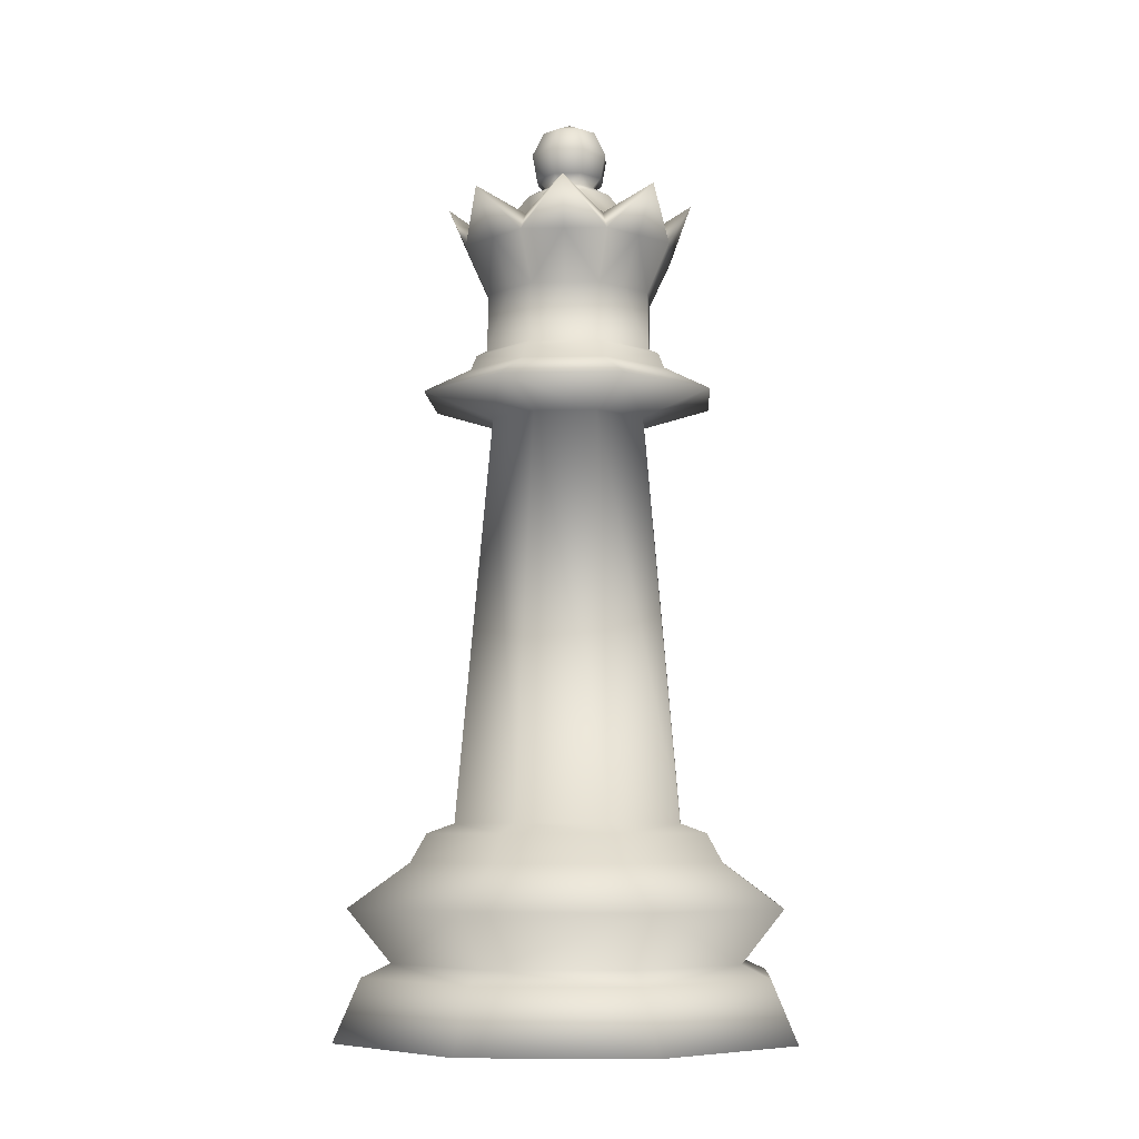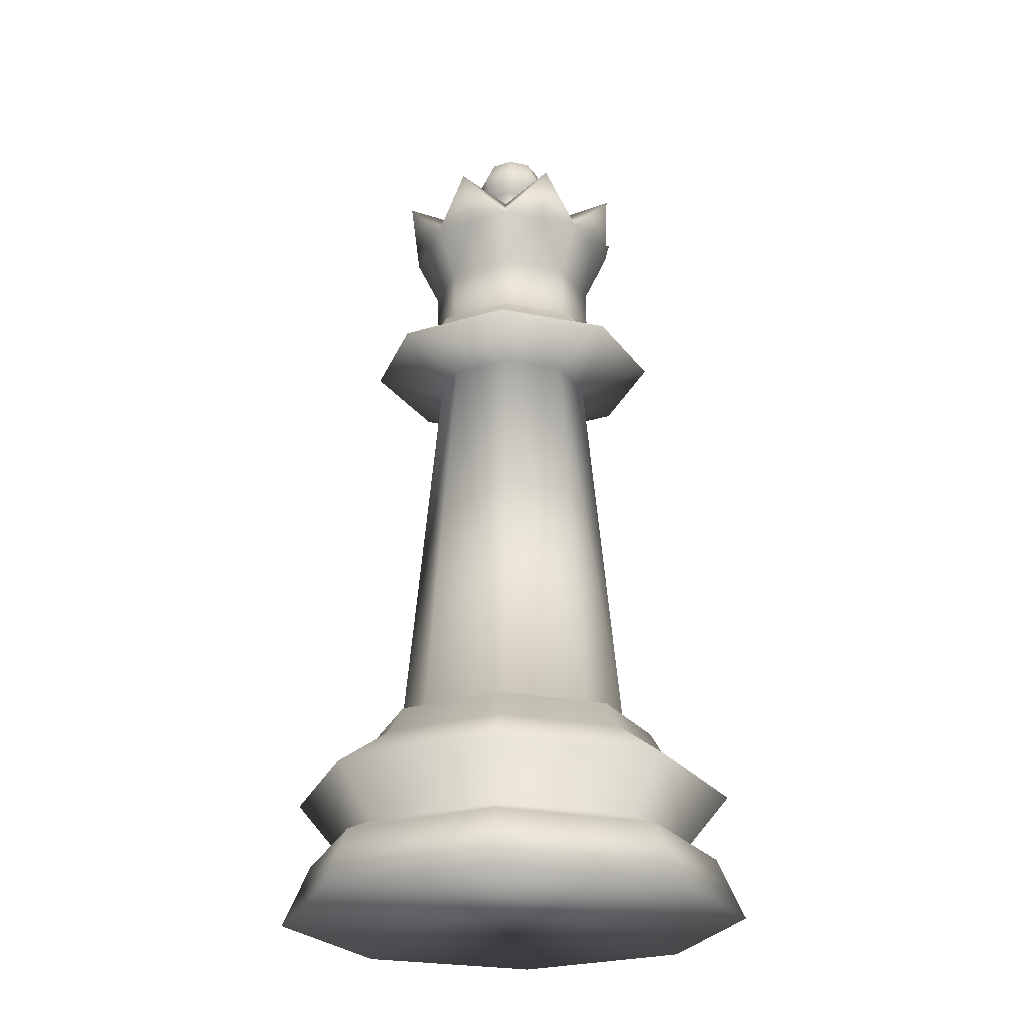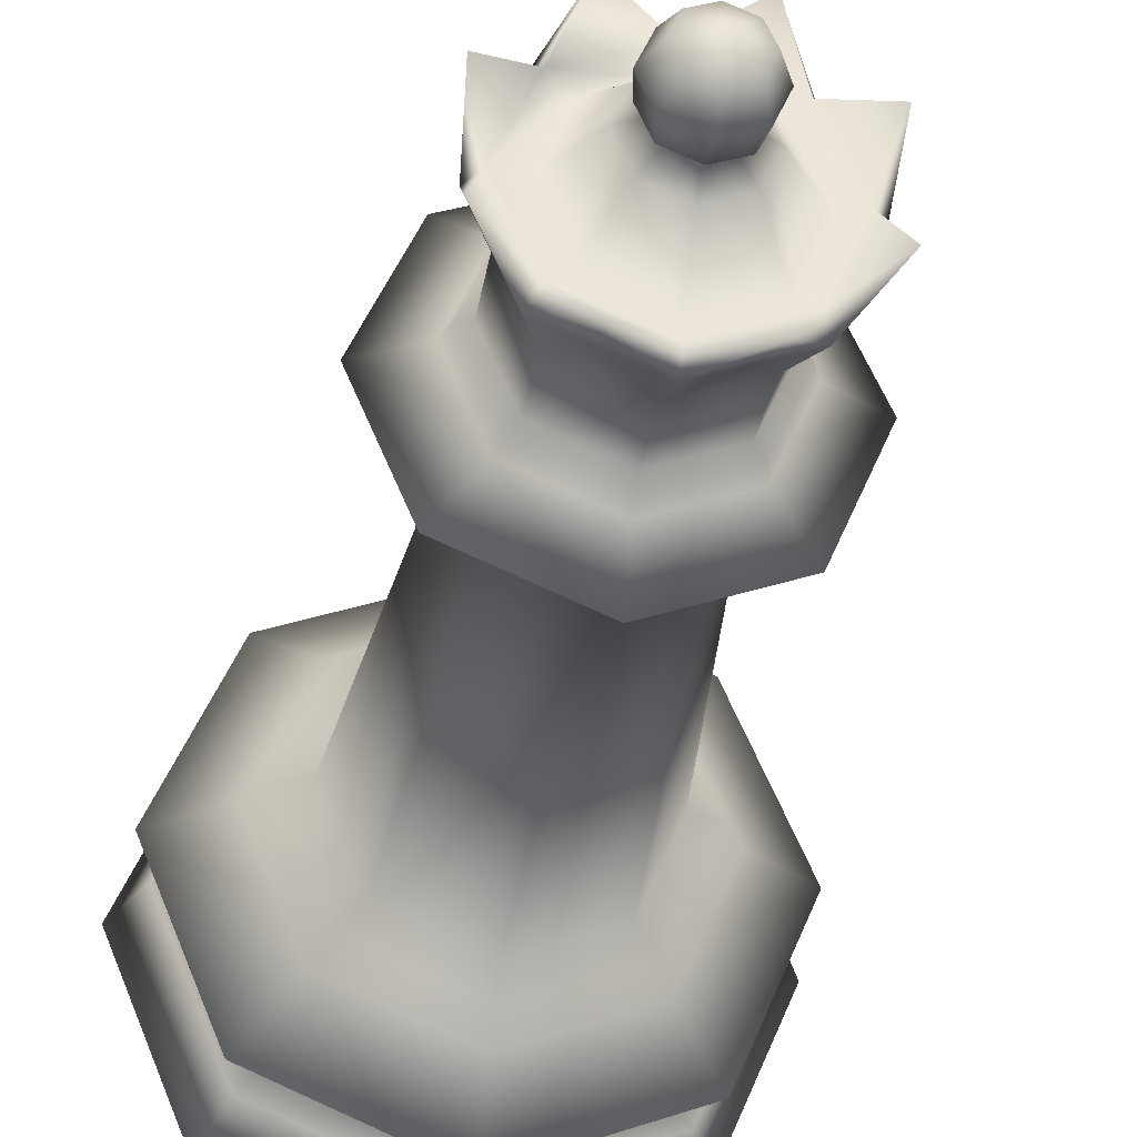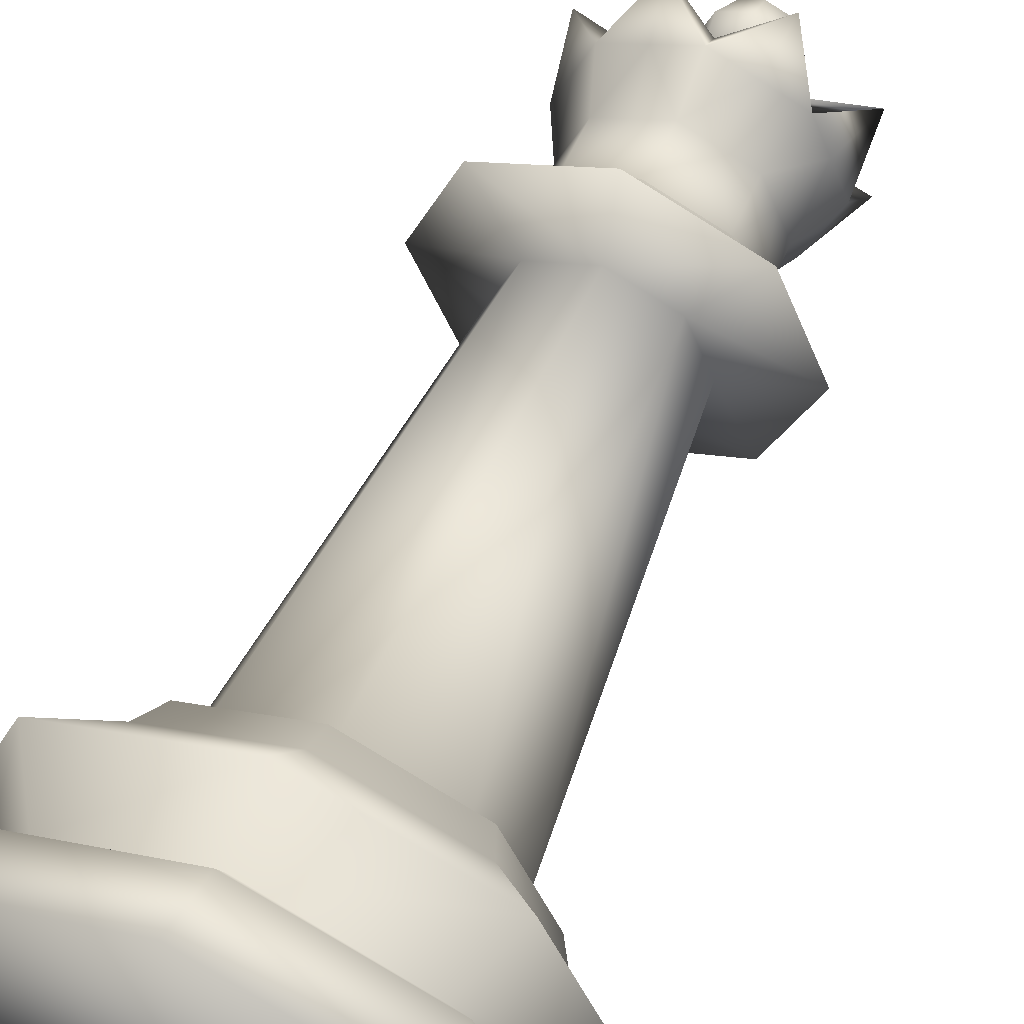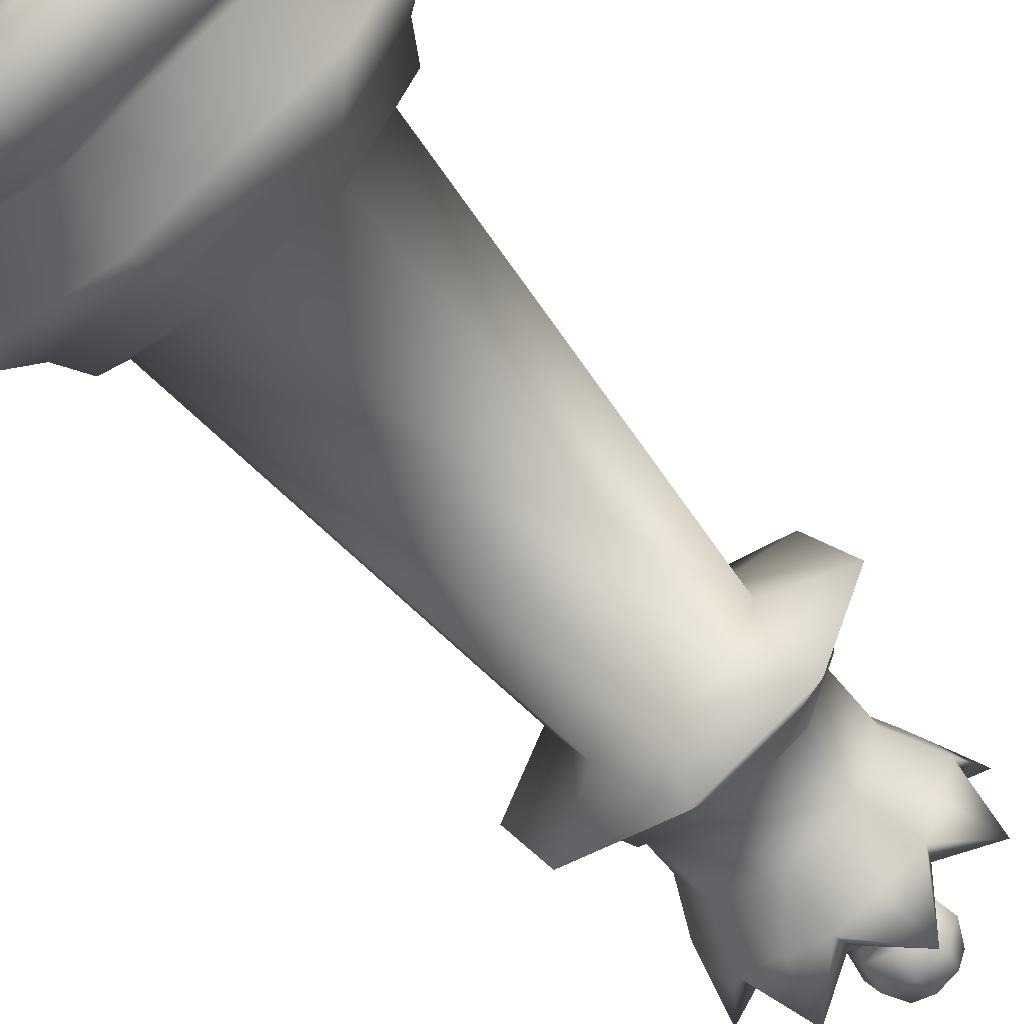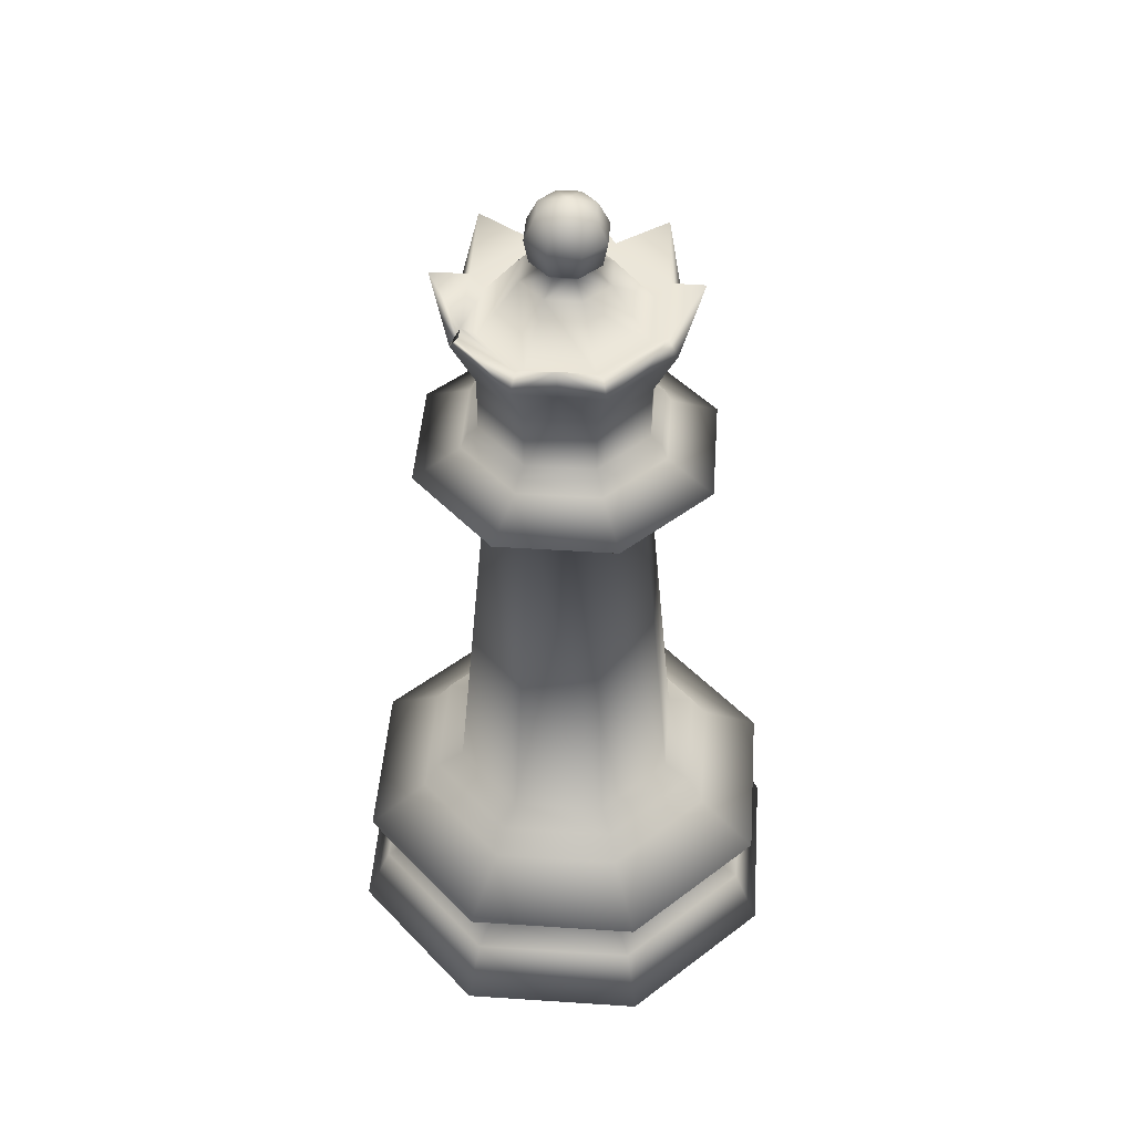
<metadata>
{"format":"obj","ext":"obj","renderer":"f3d","projection":"perspective","resolution":1024,"background":"white","views":[{"elev":-6.9,"azim":-19.3,"up":"+Z"},{"elev":-24.5,"azim":4.2,"up":"+Z"},{"elev":-34.9,"azim":-9.6,"up":"+Y"},{"elev":56.4,"azim":-156.7,"up":"+Y"},{"elev":-65.4,"azim":-140.3,"up":"+Y"},{"elev":46.7,"azim":-63.2,"up":"+Z"}]}
</metadata>
<code>
o Queen.001_Cylinder.028
v 0.1084 -0.07957 5.705
v 0.1758 -0.147 5.655
v 0.4183 0.4385 5.655
v 0.3229 0.4385 5.705
v 0.3229 0.4385 6.19
v 0.1084 -0.07957 6.19
v -0.4097 -0.2942 5.705
v -0.4097 -0.3895 5.655
v 0.2121 -0.1833 5.533
v 0.4696 0.4385 5.533
v 0.1758 1.024 5.655
v 0.1084 0.9566 5.705
v -0.4097 -0.2942 6.19
v 0.1084 0.9566 6.19
v -0.9278 -0.07957 5.705
v -0.9952 -0.147 5.655
v -0.4097 -0.4408 5.533
v 0.5003 -0.4716 5.322
v 0.8773 0.4385 5.322
v 0.2121 1.06 5.533
v -0.4097 1.267 5.655
v -0.4097 1.171 5.705
v -0.9278 -0.07957 6.19
v -0.4097 1.171 6.19
v -1.142 0.4385 5.705
v -1.238 0.4385 5.655
v -1.032 -0.1833 5.533
v -0.4097 -0.8485 5.322
v 0.07287 -0.04409 5.125
v 0.2728 0.4385 5.125
v 0.5003 1.349 5.322
v -0.4097 1.318 5.533
v -0.9952 1.024 5.655
v -0.9278 0.9566 5.705
v -1.142 0.4385 6.19
v -0.9278 0.9566 6.19
v 0.4271 0.4385 6.748
v 0.182 -0.1532 6.748
v -1.289 0.4385 5.533
v -1.32 -0.4716 5.322
v -0.4097 -0.244 5.125
v 0.2969 -0.2681 1.741
v 0.5895 0.4385 1.741
v 0.07287 0.9211 5.125
v -0.4097 1.726 5.322
v -1.032 1.06 5.533
v -0.4097 -0.3983 6.748
v 0.182 1.03 6.748
v -0.03555 0.4385 7.079
v -0.1451 0.1739 7.079
v -1.697 0.4385 5.322
v -0.8923 -0.04409 5.125
v -0.4097 -0.5608 1.741
v 0.8235 0.4385 1.659
v 0.4623 -0.4335 1.659
v 0.2969 1.145 1.741
v -0.4097 1.121 5.125
v -1.32 1.349 5.322
v -1.001 -0.1532 6.748
v -0.4097 0.06432 7.079
v -0.4097 1.275 6.748
v -0.1451 0.7031 7.079
v -0.2561 0.2848 7.167
v -0.1924 0.4385 7.167
v -1.092 0.4385 5.125
v -1.116 -0.2681 1.741
v -0.4097 -0.7947 1.659
v 0.9623 0.4385 1.423
v 0.5604 -0.5316 1.423
v 0.4623 1.311 1.659
v -0.4097 1.438 1.741
v -0.8923 0.9211 5.125
v -1.247 0.4385 6.748
v -0.6743 0.1739 7.079
v -0.4097 0.2212 7.167
v -1.001 1.03 6.748
v -0.4097 0.8127 7.079
v -0.2561 0.5922 7.167
v -1.409 0.4385 1.741
v -1.282 -0.4335 1.659
v -0.4097 -0.9335 1.423
v 1.482 0.4385 1.061
v 0.9282 -0.8994 1.061
v 0.5604 1.409 1.423
v -0.4097 1.672 1.659
v -1.116 1.145 1.741
v -0.7839 0.4385 7.079
v -0.5634 0.2848 7.167
v -0.6743 0.7031 7.079
v -0.4097 0.6558 7.167
v -1.643 0.4385 1.659
v -1.38 -0.5316 1.423
v -0.4097 -1.454 1.061
v 1.116 0.4385 0.6196
v 0.6688 -0.6401 0.6196
v 0.9282 1.776 1.061
v -0.4097 1.811 1.423
v -1.282 1.311 1.659
v -0.6271 0.4385 7.167
v -0.5634 0.5922 7.167
v -1.782 0.4385 1.423
v -1.748 -0.8994 1.061
v -0.4097 -1.087 0.6196
v 1.363 0.4385 0.51
v 0.8436 -0.8148 0.51
v 0.6688 1.517 0.6196
v -0.4097 2.331 1.061
v -1.38 1.409 1.423
v -2.302 0.4385 1.061
v -1.488 -0.6401 0.6196
v -0.4097 -1.334 0.51
v 1.59 0.4385 -0
v 1.004 -0.9757 -0
v 0.8436 1.692 0.51
v -0.4097 1.964 0.6196
v -1.748 1.776 1.061
v -1.935 0.4385 0.6196
v -1.663 -0.8148 0.51
v -0.4097 -1.561 -0
v -0.4097 2.439 -0
v 1.004 1.853 -0
v -1.824 -0.9757 -0
v -2.41 0.4385 -0
v -1.824 1.853 -0
v -0.4097 2.211 0.51
v -1.488 1.517 0.6196
v -2.182 0.4385 0.51
v -1.663 1.692 0.51
v -0.1121 0.4385 7.241
v -0.1993 0.2281 7.241
v -0.1993 0.6489 7.241
v -0.07359 0.4385 7.449
v -0.172 0.2008 7.449
v -0.4097 0.1409 7.241
v -0.4097 0.7361 7.241
v -0.172 0.6762 7.449
v -0.172 0.4385 7.651
v -0.2417 0.2704 7.651
v -0.4097 0.1024 7.449
v -0.6202 0.2281 7.241
v -0.6202 0.6489 7.241
v -0.4097 0.7747 7.449
v -0.2417 0.6066 7.651
v -0.4097 0.4385 7.749
v -0.4097 0.2008 7.651
v -0.6474 0.2008 7.449
v -0.7073 0.4385 7.241
v -0.6474 0.6762 7.449
v -0.4097 0.6762 7.651
v -0.5778 0.2704 7.651
v -0.7459 0.4385 7.449
v -0.5778 0.6066 7.651
v -0.6474 0.4385 7.651
v 0.2156 0.6975 6.19
v 0.2156 0.1795 6.19
v 0.5208 0.4385 6.599
v 0.5534 0.03959 7.008
v -0.6688 -0.1869 6.19
v -0.1507 -0.1869 6.19
v 0.2482 -0.2195 6.599
v -0.01081 -0.5246 7.008
v -0.4097 -0.492 6.599
v -0.1507 1.064 6.19
v 0.2482 1.096 6.599
v 0.5534 0.8374 7.008
v -1.035 0.1795 6.19
v -0.8087 -0.5246 7.008
v -1.068 -0.2195 6.599
v -0.6688 1.064 6.19
v -0.4097 1.369 6.599
v -0.01081 1.402 7.008
v -1.035 0.6975 6.19
v -1.373 0.03959 7.008
v -1.34 0.4385 6.599
v -1.068 1.096 6.599
v -0.8087 1.402 7.008
v -1.373 0.8374 7.008
v -1.204 0.7675 6.599
v -0.7387 1.233 6.599
v -1.204 0.1095 6.599
v -0.08075 1.233 6.599
v -0.7387 -0.3557 6.599
v 0.3845 0.7675 6.599
v -0.08075 -0.3557 6.599
v 0.3845 0.1095 6.599
v 0.08882 -0.06005 6.65
v 0.2953 0.4385 6.65
v -0.9083 -0.06005 6.65
v -0.4097 -0.2666 6.65
v 0.08882 0.9371 6.65
v -0.4097 1.144 6.65
v -1.115 0.4385 6.65
v -0.9083 0.9371 6.65
f 1 3 4
f 4 155 1
f 7 2 1
f 9 3 2
f 4 11 12
f 1 159 7
f 12 154 4
f 16 7 15
f 17 2 8
f 18 10 9
f 20 3 10
f 12 21 22
f 7 158 15
f 22 163 12
f 26 15 25
f 17 16 27
f 18 17 28
f 30 18 29
f 19 20 10
f 20 21 11
f 21 34 22
f 15 166 25
f 34 169 22
f 35 180 174
f 33 25 34
f 27 26 39
f 28 27 40
f 29 28 41
f 43 29 42
f 44 19 30
f 31 32 20
f 46 21 32
f 25 172 34
f 36 179 169
f 187 38 37
f 39 33 46
f 40 39 51
f 41 40 52
f 42 41 53
f 43 55 54
f 56 30 43
f 57 31 44
f 58 32 45
f 24 179 170
f 186 47 38
f 187 48 190
f 50 64 63
f 51 46 58
f 65 40 51
f 53 52 66
f 42 67 55
f 54 69 68
f 56 54 70
f 71 44 56
f 57 58 45
f 35 178 172
f 188 47 189
f 60 63 75
f 36 178 175
f 191 48 61
f 64 62 78
f 72 51 58
f 66 65 79
f 67 66 80
f 55 81 69
f 68 83 82
f 84 54 68
f 71 70 85
f 86 57 71
f 188 73 59
f 88 60 75
f 191 76 193
f 62 90 78
f 79 72 86
f 80 79 91
f 67 92 81
f 69 93 83
f 94 83 95
f 84 82 96
f 97 70 84
f 98 71 85
f 193 73 192
f 87 88 99
f 77 100 90
f 91 86 98
f 80 101 92
f 81 102 93
f 95 93 103
f 94 105 104
f 96 94 106
f 97 96 107
f 98 97 108
f 89 99 100
f 101 98 108
f 92 109 102
f 93 110 103
f 95 111 105
f 104 113 112
f 106 104 114
f 107 106 115
f 116 97 107
f 109 108 116
f 102 117 110
f 111 110 118
f 105 119 113
f 113 122 124
f 114 112 121
f 125 106 114
f 116 115 126
f 109 126 117
f 118 117 127
f 111 122 119
f 128 120 124
f 125 121 120
f 122 127 123
f 123 128 124
f 128 115 125
f 127 126 128
f 64 130 63
f 78 129 64
f 129 133 130
f 63 134 75
f 90 131 78
f 136 129 131
f 137 133 132
f 133 134 130
f 134 88 75
f 141 90 100
f 142 131 135
f 136 137 132
f 137 144 138
f 138 139 133
f 134 146 140
f 140 99 88
f 147 100 99
f 141 142 135
f 142 143 136
f 143 144 137
f 138 144 145
f 145 146 139
f 146 147 140
f 151 141 147
f 152 142 148
f 149 144 143
f 145 144 150
f 150 151 146
f 151 152 148
f 152 144 149
f 150 144 153
f 153 144 152
f 23 180 166
f 14 181 164
f 24 181 163
f 23 182 168
f 13 182 158
f 5 183 156
f 14 183 154
f 13 184 162
f 6 184 159
f 6 185 160
f 5 185 155
f 178 177 175
f 180 173 174
f 182 167 168
f 184 161 162
f 185 157 160
f 183 165 156
f 181 171 164
f 179 176 170
f 61 176 76
f 76 176 175
f 177 73 175
f 174 73 177
f 173 73 174
f 73 173 59
f 168 59 173
f 167 59 168
f 47 59 167
f 162 47 167
f 161 47 162
f 47 161 38
f 160 38 161
f 157 38 160
f 38 157 37
f 156 37 157
f 165 37 156
f 37 165 48
f 164 48 165
f 171 48 164
f 171 61 48
f 61 171 170
f 170 176 61
f 175 76 177
f 76 177 73
f 89 192 87
f 77 193 89
f 87 188 74
f 77 190 191
f 74 189 60
f 49 190 62
f 60 186 50
f 49 186 187
f 1 2 3
f 6 1 155
f 4 5 155
f 7 8 2
f 9 10 3
f 4 3 11
f 13 7 159
f 1 6 159
f 5 4 154
f 12 14 154
f 16 8 7
f 17 9 2
f 18 19 10
f 20 11 3
f 12 11 21
f 23 15 158
f 7 13 158
f 14 12 163
f 22 24 163
f 26 16 15
f 17 8 16
f 18 9 17
f 30 19 18
f 19 31 20
f 20 32 21
f 21 33 34
f 35 25 166
f 15 23 166
f 24 22 169
f 34 36 169
f 35 166 180
f 33 26 25
f 27 16 26
f 28 17 27
f 29 18 28
f 43 30 29
f 44 31 19
f 31 45 32
f 46 33 21
f 36 34 172
f 25 35 172
f 36 175 179
f 187 186 38
f 39 26 33
f 40 27 39
f 41 28 40
f 42 29 41
f 43 42 55
f 56 44 30
f 57 45 31
f 58 46 32
f 24 169 179
f 186 189 47
f 187 37 48
f 50 49 64
f 51 39 46
f 65 52 40
f 53 41 52
f 42 53 67
f 54 55 69
f 56 43 54
f 71 57 44
f 57 72 58
f 35 174 178
f 188 59 47
f 60 50 63
f 36 172 178
f 191 190 48
f 64 49 62
f 72 65 51
f 66 52 65
f 67 53 66
f 55 67 81
f 68 69 83
f 84 70 54
f 71 56 70
f 86 72 57
f 188 192 73
f 88 74 60
f 191 61 76
f 62 77 90
f 79 65 72
f 80 66 79
f 67 80 92
f 69 81 93
f 94 82 83
f 84 68 82
f 97 85 70
f 98 86 71
f 193 76 73
f 87 74 88
f 77 89 100
f 91 79 86
f 80 91 101
f 81 92 102
f 95 83 93
f 94 95 105
f 96 82 94
f 97 84 96
f 98 85 97
f 89 87 99
f 101 91 98
f 92 101 109
f 93 102 110
f 95 103 111
f 104 105 113
f 106 94 104
f 107 96 106
f 116 108 97
f 109 101 108
f 102 109 117
f 111 103 110
f 105 111 119
f 124 120 121
f 121 112 124
f 113 119 122
f 122 123 124
f 124 112 113
f 114 104 112
f 125 115 106
f 116 107 115
f 109 116 126
f 118 110 117
f 111 118 122
f 128 125 120
f 125 114 121
f 122 118 127
f 123 127 128
f 128 126 115
f 127 117 126
f 64 129 130
f 78 131 129
f 129 132 133
f 63 130 134
f 90 135 131
f 136 132 129
f 137 138 133
f 133 139 134
f 134 140 88
f 141 135 90
f 142 136 131
f 136 143 137
f 138 145 139
f 134 139 146
f 140 147 99
f 147 141 100
f 141 148 142
f 142 149 143
f 145 150 146
f 146 151 147
f 151 148 141
f 152 149 142
f 150 153 151
f 151 153 152
f 23 168 180
f 14 163 181
f 24 170 181
f 23 158 182
f 13 162 182
f 5 154 183
f 14 164 183
f 13 159 184
f 6 160 184
f 6 155 185
f 5 156 185
f 178 174 177
f 180 168 173
f 182 162 167
f 184 160 161
f 185 156 157
f 183 164 165
f 181 170 171
f 179 175 176
f 89 193 192
f 77 191 193
f 87 192 188
f 77 62 190
f 74 188 189
f 49 187 190
f 60 189 186
f 49 50 186

</code>
